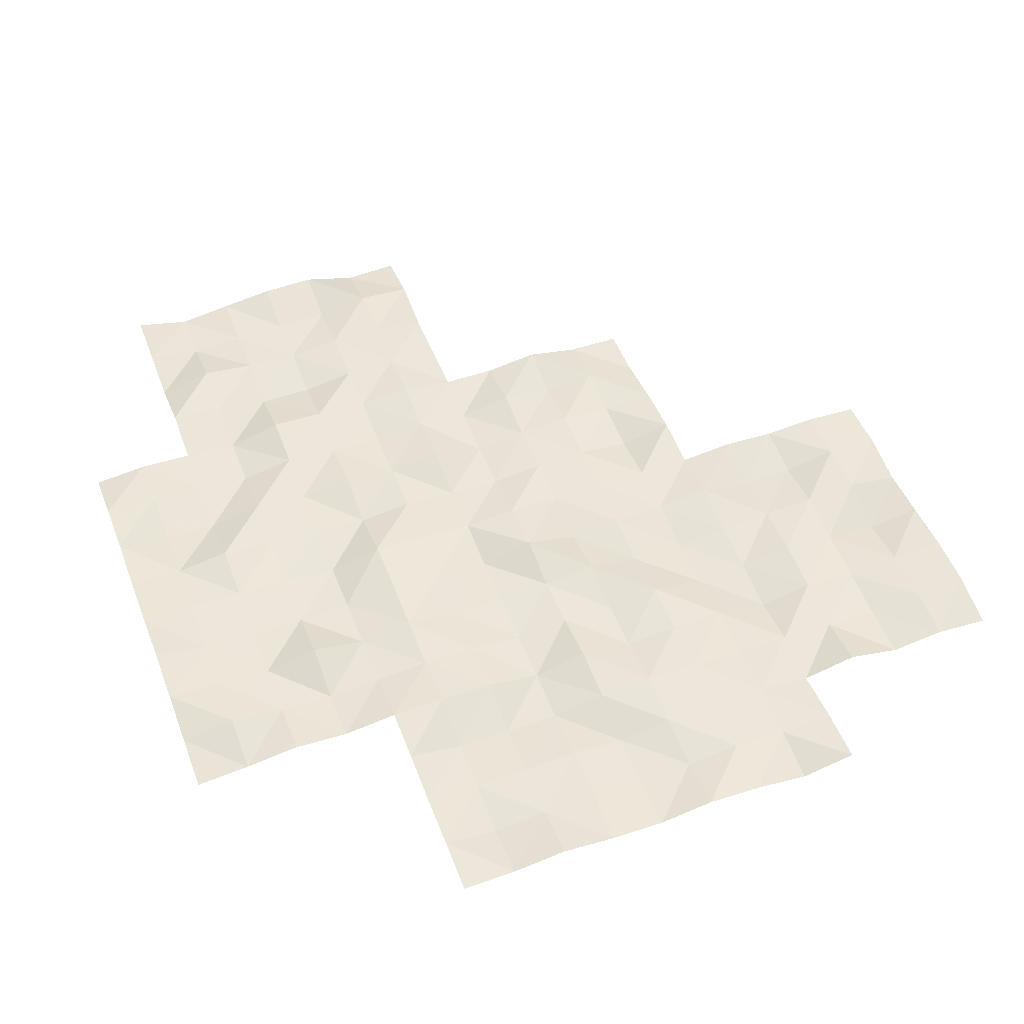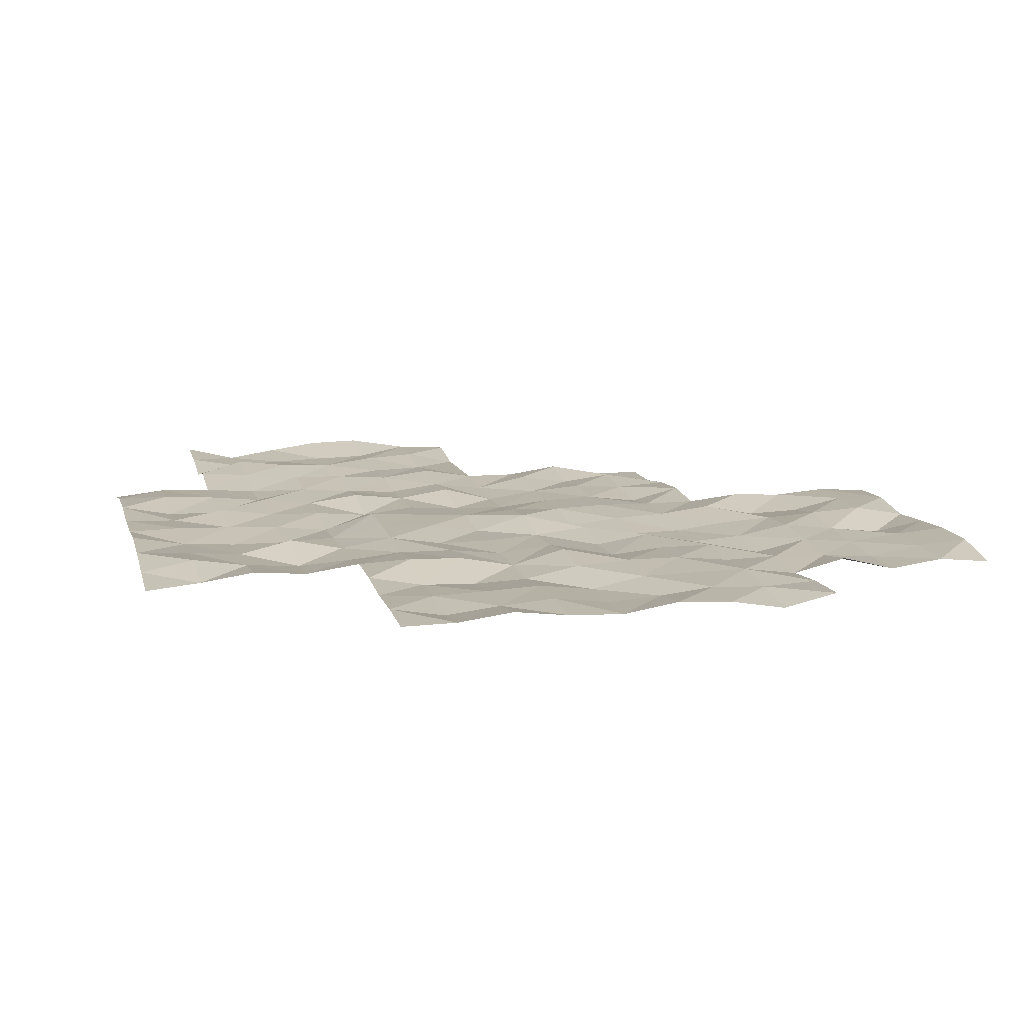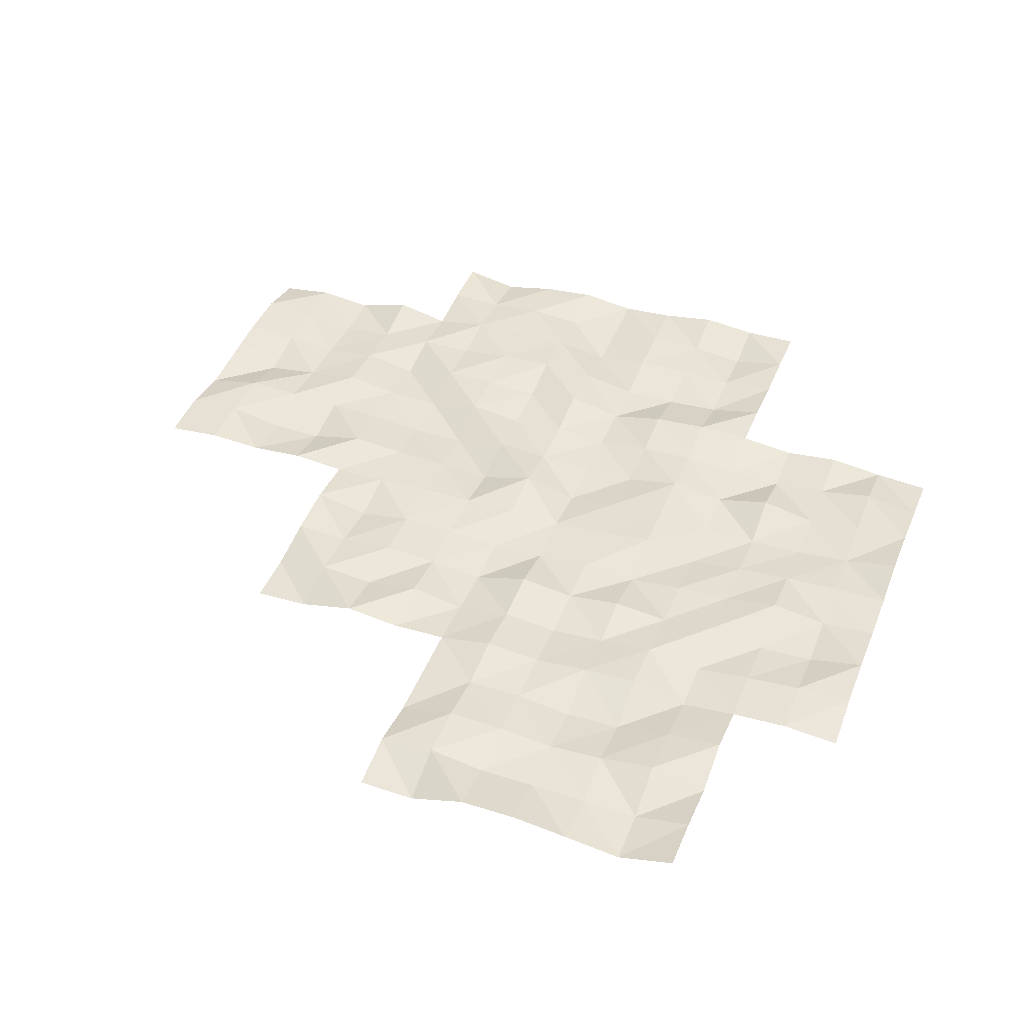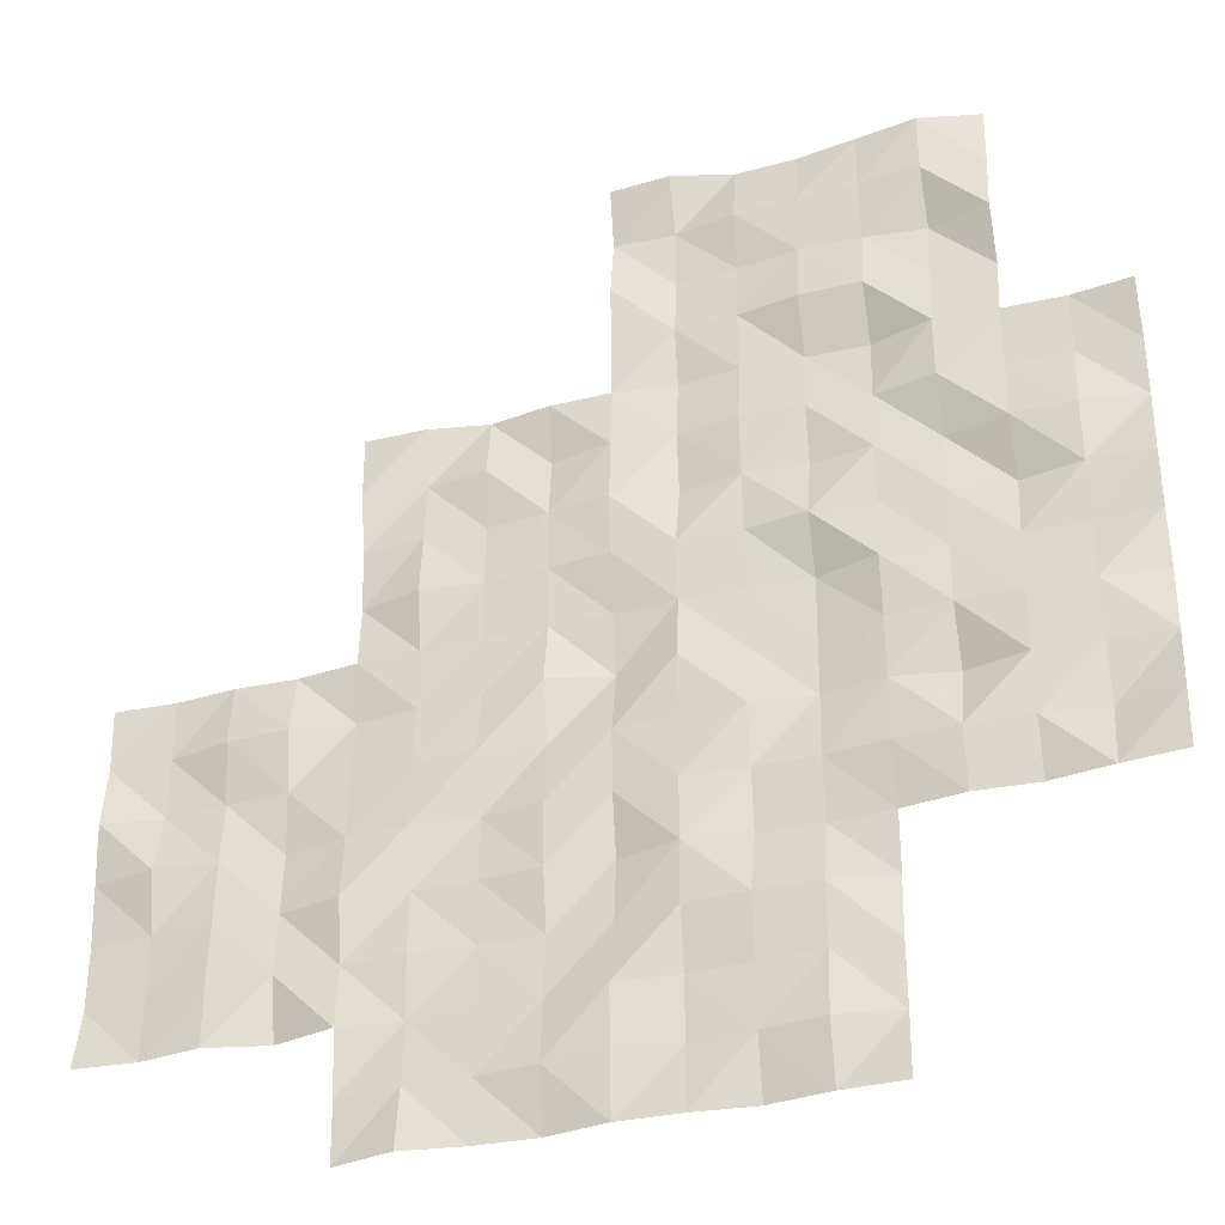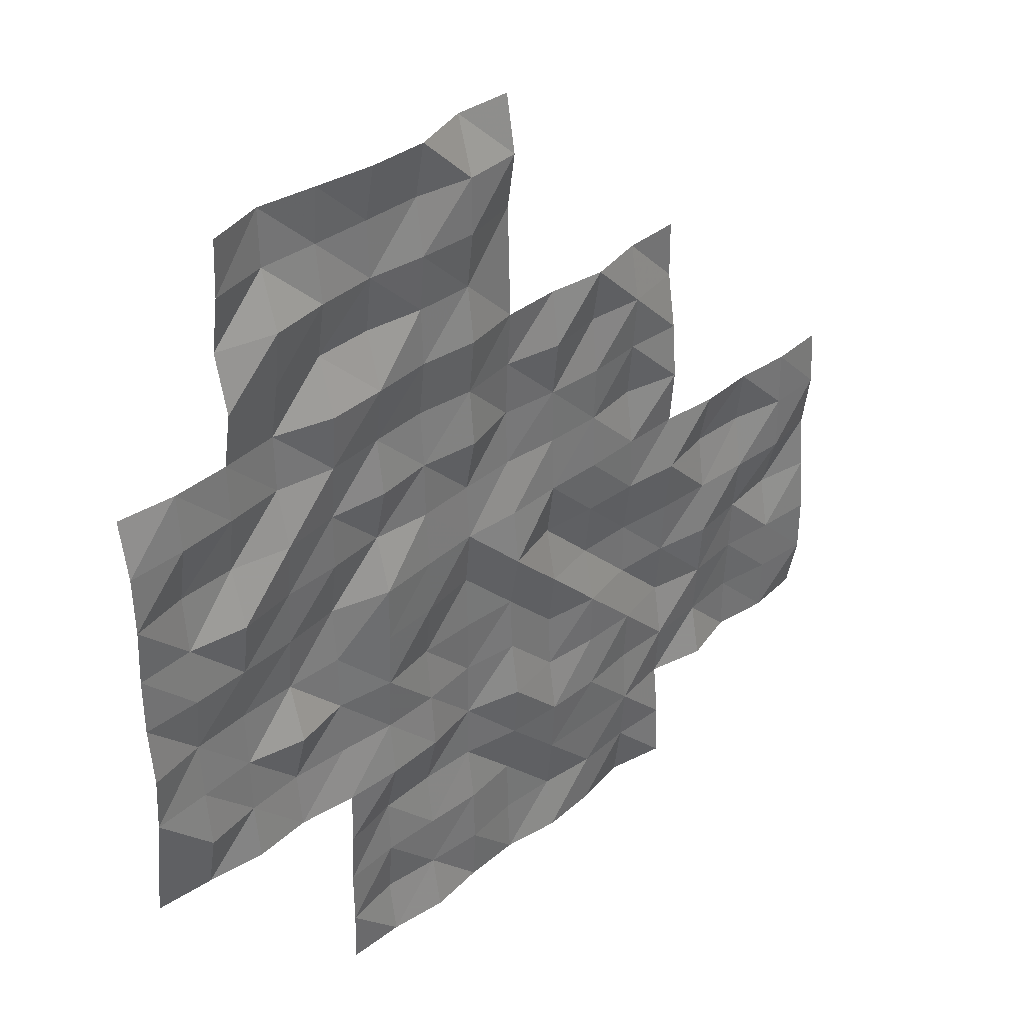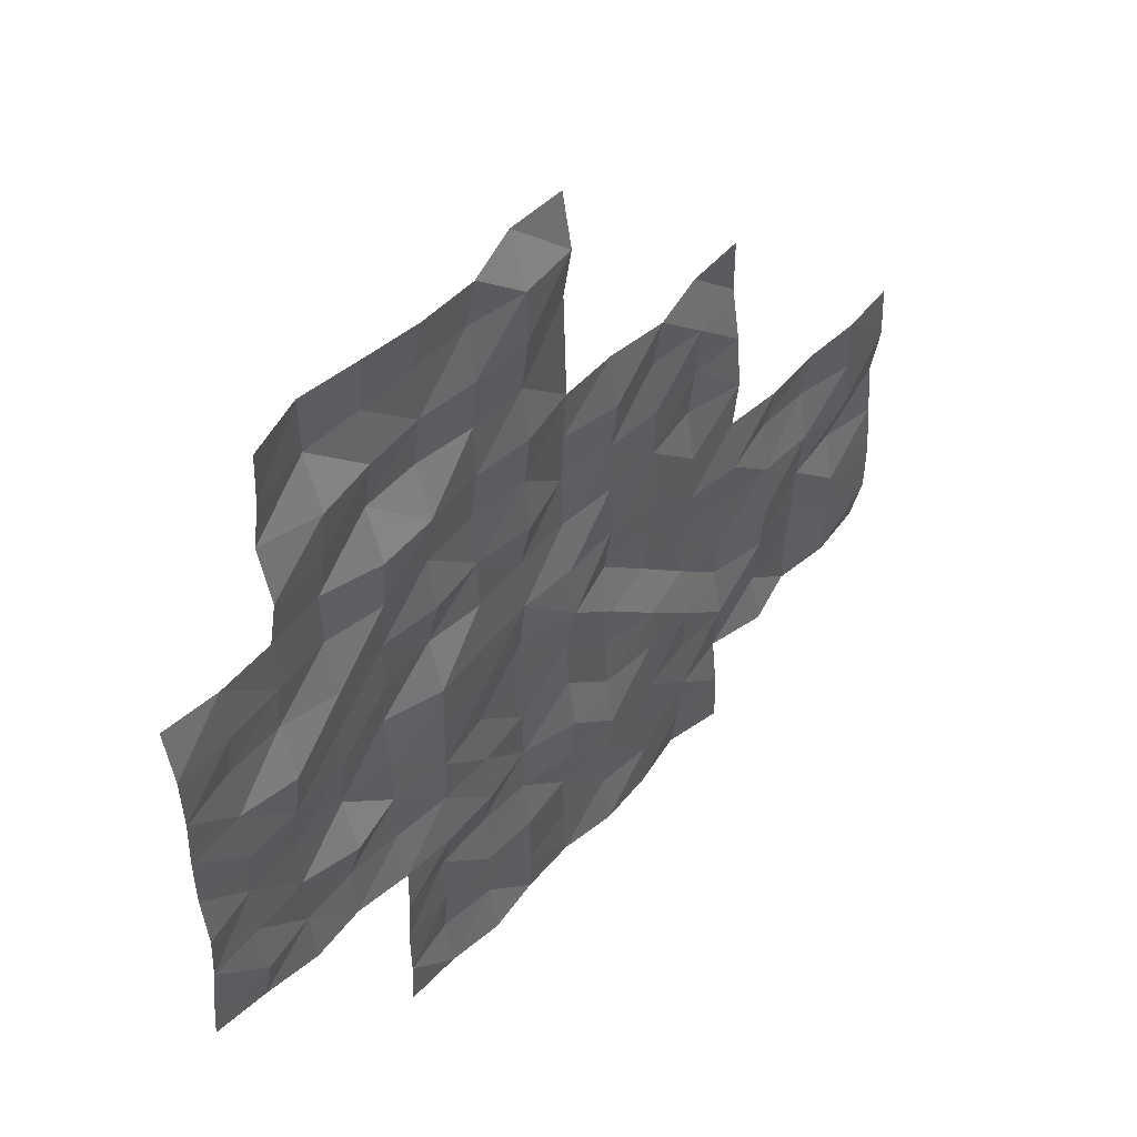
<metadata>
{"format":"obj","ext":"obj","renderer":"f3d","projection":"perspective","resolution":1024,"background":"white","views":[{"elev":51.6,"azim":159.1,"up":"+Y"},{"elev":12.9,"azim":165.7,"up":"+Y"},{"elev":41.0,"azim":20.4,"up":"+Y"},{"elev":-34.3,"azim":19.3,"up":"+Z"},{"elev":36.9,"azim":135.2,"up":"+Z"},{"elev":51.5,"azim":131.3,"up":"+Z"}]}
</metadata>
<code>
g Lake_ripples_Mesh
v 25.05 -0.2038 -45.05
v 35 -0.2159 -57.5
v 42.5 -0.1404 -55
v 42.5 -0.1701 -50
v 32.5 -0.2809 -60
v 45 -0.2341 -52.5
v 45 -0.1769 -47.5
v 40 -0.3689 -62.5
v 40 -0.2498 -57.5
v 40 -0.3941 -52.5
v 40 -0.3264 -47.5
v 40 -0.3466 -45
v 45 -0.21 -45
v 35 -0.1843 -52.5
v 30 -0.337 -62.5
v 30 -0.2705 -57.5
v 47.5 -0.06711 -45
v 32.5 -0.1437 -55
v 37.5 -0.1774 -65
v 37.5 -0.1321 -60
v 37.5 -0.1531 -55
v 37.5 -0.09958 -50
v 35 -0.3095 -62.5
v 30 -0.1514 -55
v 30 -0.07349 -60
v 50 -0.1052 -57.5
v 35 -0.3952 -50
v 35 -0.1912 -55
v 35 -0.3982 -60
v 35 -0.14 -65
v 50 -0.07887 -52.5
v 40 -0.256 -50
v 40 -0.1418 -55
v 40 -0.02081 -60
v 40 -0.2854 -65
v 45 -0.01538 -50
v 45 -0.4037 -55
v 45 -0.07767 -60
v 45 -0.2235 -65
v 45 -0.1852 -62.5
v 50 -0.3337 -50
v 50 -0.1499 -55
v 50 -0.4072 -60
v 42.5 -0.02638 -45
v 45 -0.2937 -57.5
v 42.5 -0.09216 -60
v 42.5 -0.06741 -65
v 47.5 -0.2559 -50
v 47.5 -0.1876 -55
v 47.5 -0.1269 -60
v 47.5 -0.291 -57.5
v 47.5 -0.352 -52.5
v 47.5 -0.3319 -47.5
v 42.5 -0.2525 -62.5
v 42.5 -0.3159 -57.5
v 42.5 -0.2315 -52.5
v 42.5 -0.102 -47.5
v 37.5 -0.1296 -62.5
v 37.5 -0.3681 -57.5
v 37.5 -0.1519 -52.5
v 32.5 -0.3569 -62.5
v 32.5 -0.09064 -57.5
v 33.75 -0.1533 -60
v 40 -0.1269 -61.25
v 43.75 -0.1011 -57.5
v 41.25 -0.3196 -57.5
v 42.5 -0.1592 -56.25
v 47.5 -0.2587 -58.75
v 43.75 -0.07056 -50
v 38.75 -0.2364 -60
v 38.75 -0.2701 -50
v 50 -0.01916 -56.25
v 50 -0.1117 -51.25
v 45 -0.09691 -61.25
v 43.75 -0.0482 -45
v 40 -0.01697 -56.25
v 40 -0.341 -51.25
v 35 -0.1976 -61.25
v 35 -0.3818 -51.25
v 48.75 -0.296 -60
v 42.5 -0.1954 -58.75
v 43.75 -0.2841 -62.5
v 41.25 -0.2057 -62.5
v 42.5 -0.4021 -61.25
v 42.5 -0.2659 -63.75
v 45 -0.1173 -51.25
v 30 -0.1704 -58.75
v 48.75 -0.138 -55
v 46.25 -0.01079 -47.5
v 45 -0.3152 -56.25
v 35 -0.08504 -53.75
v 35 -0.2789 -58.75
v 35 -0.1773 -63.75
v 48.75 -0.2032 -50
v 47.5 -0.1405 -46.25
v 40 -0.2923 -48.75
v 40 -0.3534 -53.75
v 40 -0.2081 -58.75
v 40 -0.3455 -63.75
v 43.75 -0.2175 -65
v 47.5 -0.04444 -48.75
v 45 -0.3816 -48.75
v 45 -0.2332 -53.75
v 45 -0.2815 -58.75
v 45 -0.1714 -63.75
v 43.75 -0.02976 -60
v 48.75 -0.327 -52.5
v 50 -0.1547 -53.75
v 50 -0.2771 -58.75
v 46.25 -0.3872 -45
v 43.75 -0.03748 -55
v 33.75 -0.06975 -55
v 38.75 -0.1833 -55
v 38.75 -0.09635 -65
v 46.25 -0.07406 -52.5
v 45 -0.3167 -46.25
v 31.25 -0.05669 -55
v 31.25 -0.1501 -60
v 47.5 -0.2105 -51.25
v 36.25 -0.3655 -50
v 36.25 -0.1864 -55
v 36.25 -0.1342 -60
v 36.25 -0.4006 -65
v 47.5 -0.01231 -53.75
v 41.25 -0.03617 -50
v 41.25 -0.2259 -55
v 41.25 -0.3399 -60
v 41.25 -0.2282 -65
v 48.75 -0.1833 -57.5
v 46.25 -0.3729 -50
v 46.25 -0.2549 -55
v 46.25 -0.2373 -60
v 41.25 -0.4009 -45
v 46.25 -0.01633 -57.5
v 40 -0.1352 -46.25
v 35 -0.05596 -56.25
v 30 -0.07796 -61.25
v 30 -0.08904 -56.25
v 47.5 -0.3443 -56.25
v 42.5 -0.2203 -53.75
v 42.5 -0.3179 -51.25
v 41.25 -0.05582 -52.5
v 43.75 -0.07886 -52.5
v 42.5 -0.2155 -48.75
v 42.5 -0.2683 -46.25
v 41.25 -0.03787 -47.5
v 43.75 -0.2483 -47.5
v 37.5 -0.1537 -63.75
v 37.5 -0.07244 -61.25
v 36.25 -0.1277 -62.5
v 38.75 -0.1399 -62.5
v 37.5 -0.09468 -58.75
v 37.5 -0.2387 -56.25
v 36.25 -0.3532 -57.5
v 38.75 -0.1221 -57.5
v 37.5 -0.199 -53.75
v 37.5 -0.2929 -51.25
v 36.25 -0.2482 -52.5
v 38.75 -0.2361 -52.5
v 32.5 -0.3598 -61.25
v 31.25 -0.1974 -62.5
v 33.75 -0.0229 -62.5
v 32.5 -0.2287 -58.75
v 32.5 -0.2962 -56.25
v 31.25 -0.03144 -57.5
v 33.75 -0.1522 -57.5
v 33.75 -0.3278 -56.25
v 31.25 -0.03895 -56.25
v 31.25 -0.3853 -58.75
v 33.75 -0.2551 -61.25
v 31.25 -0.1607 -61.25
v 38.75 -0.09446 -51.25
v 36.25 -0.1525 -51.25
v 36.25 -0.3716 -53.75
v 38.75 -0.3583 -56.25
v 36.25 -0.1905 -56.25
v 36.25 -0.3497 -58.75
v 41.25 -0.3499 -58.75
v 46.25 -0.3594 -56.25
v 48.75 -0.2583 -56.25
v 46.25 -0.1993 -53.75
v 46.25 -0.3478 -51.25
v 41.25 -0.3573 -56.25
v 46.25 -0.356 -58.75
v 48.75 -0.0533 -58.75
v 48.75 -0.2176 -53.75
v 43.75 -0.06917 -56.25
v 43.75 -0.397 -63.75
v 43.75 -0.1704 -58.75
v 43.75 -0.3521 -53.75
v 43.75 -0.4004 -48.75
v 41.25 -0.3072 -53.75
v 38.75 -0.2802 -63.75
v 38.75 -0.2774 -58.75
v 38.75 -0.2318 -53.75
v 46.25 -0.1574 -48.75
v 41.25 -0.1685 -51.25
v 33.75 -0.05765 -58.75
v 48.75 -0.1197 -51.25
v 46.25 -0.3731 -46.25
v 43.75 -0.2359 -51.25
v 43.75 -0.3427 -61.25
v 41.25 -0.3643 -61.25
v 41.25 -0.1789 -63.75
v 36.25 -0.2314 -63.75
v 43.75 -0.2866 -46.25
v 41.25 -0.04422 -46.25
v 41.25 -0.1862 -48.75
v 36.25 -0.2148 -61.25
v 38.75 -0.05432 -61.25
f 64 151 210
f 149 150 209
f 208 4 125
f 207 57 146
f 116 147 206
f 205 19 123
f 85 128 204
f 203 54 83
f 202 40 82
f 201 6 143
f 200 53 89
f 199 31 107
f 92 63 198
f 197 56 142
f 196 48 130
f 195 33 113
f 98 70 194
f 193 35 114
f 140 126 192
f 102 69 191
f 190 37 111
f 189 38 106
f 105 100 188
f 90 65 187
f 108 88 186
f 109 80 185
f 68 132 184
f 183 55 66
f 182 52 115
f 181 49 131
f 180 26 129
f 179 51 134
f 81 127 178
f 152 122 177
f 153 154 176
f 76 155 175
f 156 121 174
f 173 60 158
f 77 159 172
f 160 161 171
f 170 23 162
f 163 118 169
f 168 62 165
f 136 166 167
f 164 166 62
f 18 167 164
f 112 136 167
f 138 165 16
f 117 138 24
f 18 168 117
f 87 118 25
f 16 169 87
f 165 163 169
f 170 61 160
f 5 170 160
f 63 78 170
f 137 161 15
f 118 137 25
f 5 171 118
f 157 159 60
f 22 172 157
f 71 77 172
f 173 14 79
f 120 79 27
f 22 173 120
f 91 121 28
f 158 91 14
f 158 156 174
f 175 59 153
f 113 153 21
f 113 76 175
f 176 2 136
f 28 176 136
f 21 176 121
f 177 29 92
f 154 92 2
f 59 177 154
f 98 127 34
f 9 178 98
f 55 178 66
f 179 45 90
f 37 179 90
f 131 139 179
f 180 51 139
f 49 180 139
f 42 180 88
f 103 131 37
f 6 181 103
f 115 124 181
f 86 115 6
f 130 86 36
f 48 182 130
f 183 9 76
f 126 76 33
f 126 67 183
f 104 132 38
f 45 184 104
f 51 184 134
f 68 80 50
f 129 68 51
f 26 185 129
f 186 49 124
f 52 186 124
f 31 186 107
f 67 65 55
f 3 187 67
f 111 90 187
f 85 100 47
f 82 85 54
f 82 105 188
f 189 46 81
f 65 81 55
f 45 189 65
f 140 111 3
f 56 190 140
f 6 190 143
f 144 69 4
f 147 144 57
f 147 102 191
f 97 126 33
f 10 192 97
f 56 192 142
f 148 114 19
f 151 148 58
f 8 193 151
f 152 70 20
f 155 152 59
f 9 194 155
f 156 113 21
f 159 156 60
f 159 97 195
f 102 130 36
f 7 196 102
f 89 101 196
f 197 10 77
f 32 197 77
f 4 197 125
f 163 63 5
f 62 198 163
f 166 92 198
f 119 107 52
f 94 119 48
f 94 73 199
f 200 7 116
f 110 116 13
f 110 95 200
f 201 56 141
f 4 201 141
f 69 86 201
f 202 54 84
f 46 202 84
f 106 74 202
f 203 8 64
f 127 64 34
f 127 84 203
f 204 35 99
f 83 99 8
f 83 85 204
f 205 30 93
f 150 93 23
f 150 148 205
f 145 147 57
f 75 145 44
f 13 206 75
f 135 146 11
f 133 135 12
f 44 207 133
f 208 32 96
f 11 208 96
f 57 208 146
f 78 150 23
f 122 78 29
f 122 149 209
f 149 151 58
f 20 210 149
f 34 210 70
f 64 8 151
f 149 58 150
f 208 144 4
f 207 145 57
f 116 7 147
f 205 148 19
f 85 47 128
f 203 84 54
f 202 74 40
f 201 86 6
f 200 95 53
f 199 73 31
f 92 29 63
f 197 141 56
f 196 101 48
f 195 97 33
f 98 34 70
f 193 99 35
f 140 3 126
f 102 36 69
f 190 103 37
f 189 104 38
f 105 39 100
f 90 45 65
f 108 42 88
f 109 43 80
f 68 50 132
f 183 67 55
f 182 119 52
f 181 124 49
f 180 72 26
f 179 139 51
f 81 46 127
f 152 20 122
f 153 59 154
f 76 9 155
f 156 21 121
f 173 157 60
f 77 10 159
f 160 61 161
f 170 78 23
f 163 5 118
f 168 164 62
f 136 2 166
f 164 167 166
f 18 112 167
f 112 28 136
f 138 168 165
f 117 168 138
f 18 164 168
f 87 169 118
f 16 165 169
f 165 62 163
f 170 162 61
f 5 63 170
f 63 29 78
f 137 171 161
f 118 171 137
f 5 160 171
f 157 172 159
f 22 71 172
f 71 32 77
f 173 158 14
f 120 173 79
f 22 157 173
f 91 174 121
f 158 174 91
f 158 60 156
f 175 155 59
f 113 175 153
f 113 33 76
f 176 154 2
f 28 121 176
f 21 153 176
f 177 122 29
f 154 177 92
f 59 152 177
f 98 178 127
f 9 66 178
f 55 81 178
f 179 134 45
f 37 131 179
f 131 49 139
f 180 129 51
f 49 88 180
f 42 72 180
f 103 181 131
f 6 115 181
f 115 52 124
f 86 182 115
f 130 182 86
f 48 119 182
f 183 66 9
f 126 183 76
f 126 3 67
f 104 184 132
f 45 134 184
f 51 68 184
f 68 185 80
f 129 185 68
f 26 109 185
f 186 88 49
f 52 107 186
f 31 108 186
f 67 187 65
f 3 111 187
f 111 37 90
f 85 188 100
f 82 188 85
f 82 40 105
f 189 106 46
f 65 189 81
f 45 104 189
f 140 190 111
f 56 143 190
f 6 103 190
f 144 191 69
f 147 191 144
f 147 7 102
f 97 192 126
f 10 142 192
f 56 140 192
f 148 193 114
f 151 193 148
f 8 99 193
f 152 194 70
f 155 194 152
f 9 98 194
f 156 195 113
f 159 195 156
f 159 10 97
f 102 196 130
f 7 89 196
f 89 53 101
f 197 142 10
f 32 125 197
f 4 141 197
f 163 198 63
f 62 166 198
f 166 2 92
f 119 199 107
f 94 199 119
f 94 41 73
f 200 89 7
f 110 200 116
f 110 17 95
f 201 143 56
f 4 69 201
f 69 36 86
f 202 82 54
f 46 106 202
f 106 38 74
f 203 83 8
f 127 203 64
f 127 46 84
f 204 128 35
f 83 204 99
f 83 54 85
f 205 123 30
f 150 205 93
f 150 58 148
f 145 206 147
f 75 206 145
f 13 116 206
f 135 207 146
f 133 207 135
f 44 145 207
f 208 125 32
f 11 146 208
f 57 144 208
f 78 209 150
f 122 209 78
f 122 20 149
f 149 210 151
f 20 70 210
f 34 64 210

</code>
